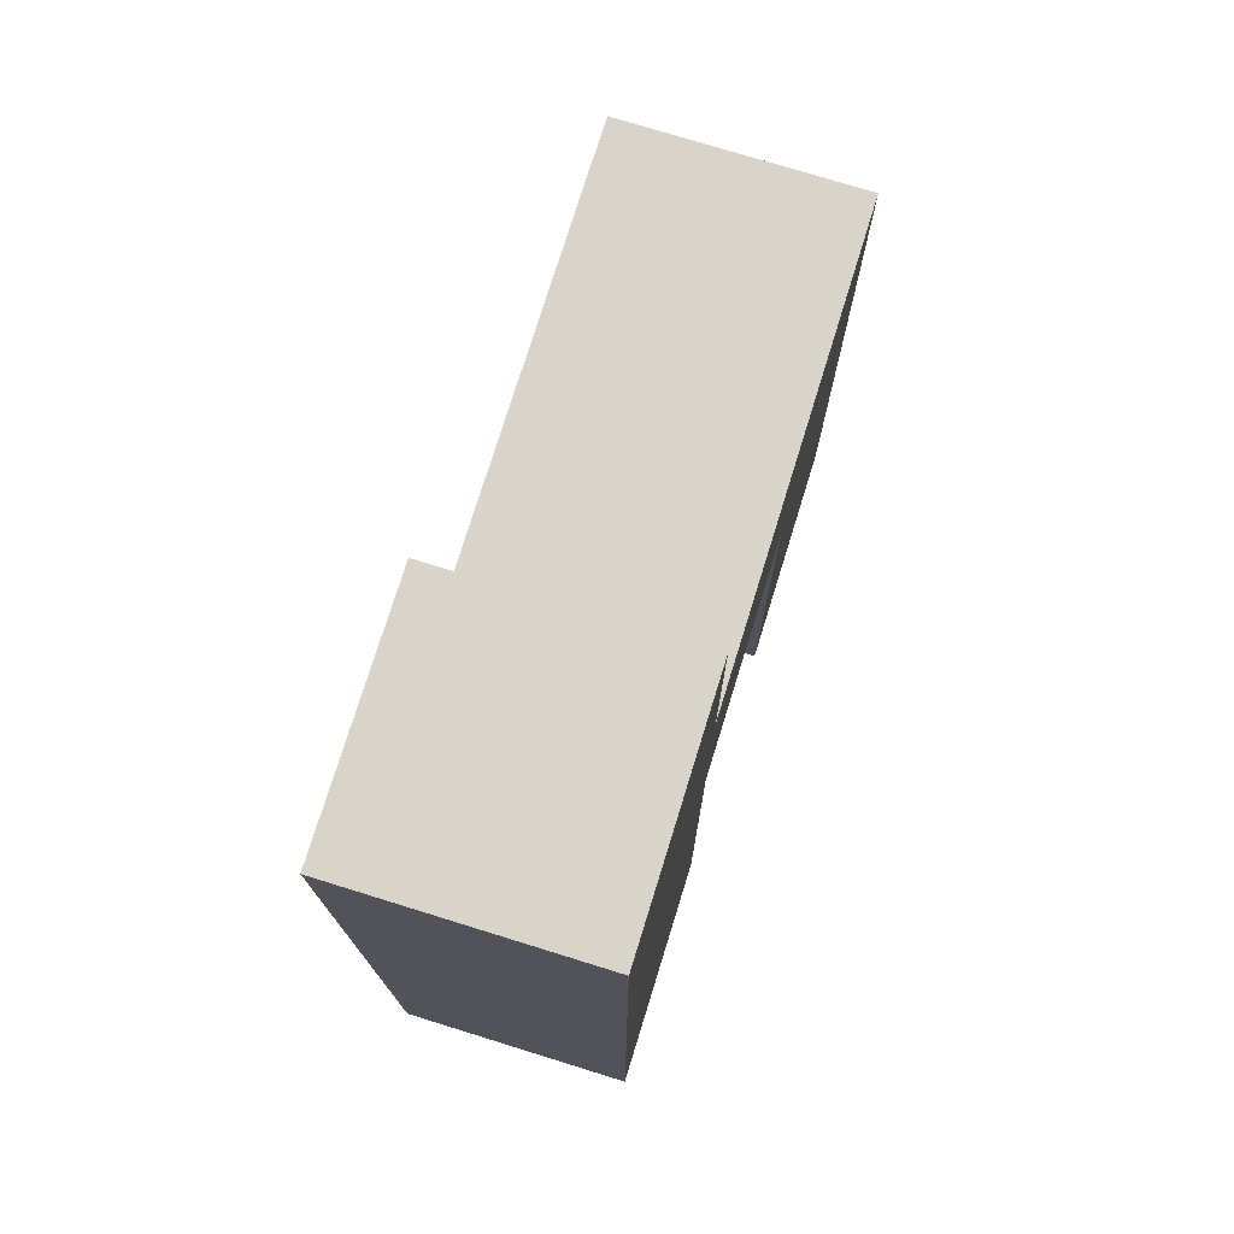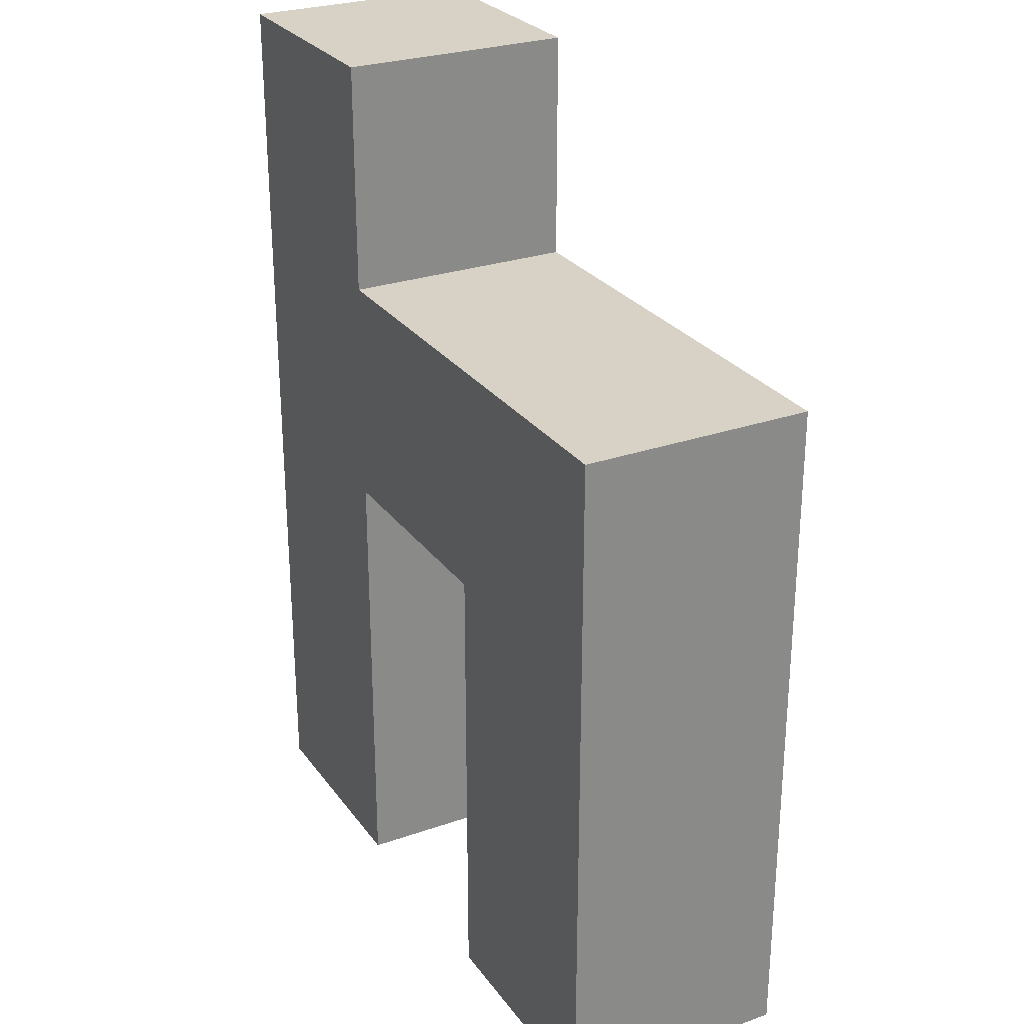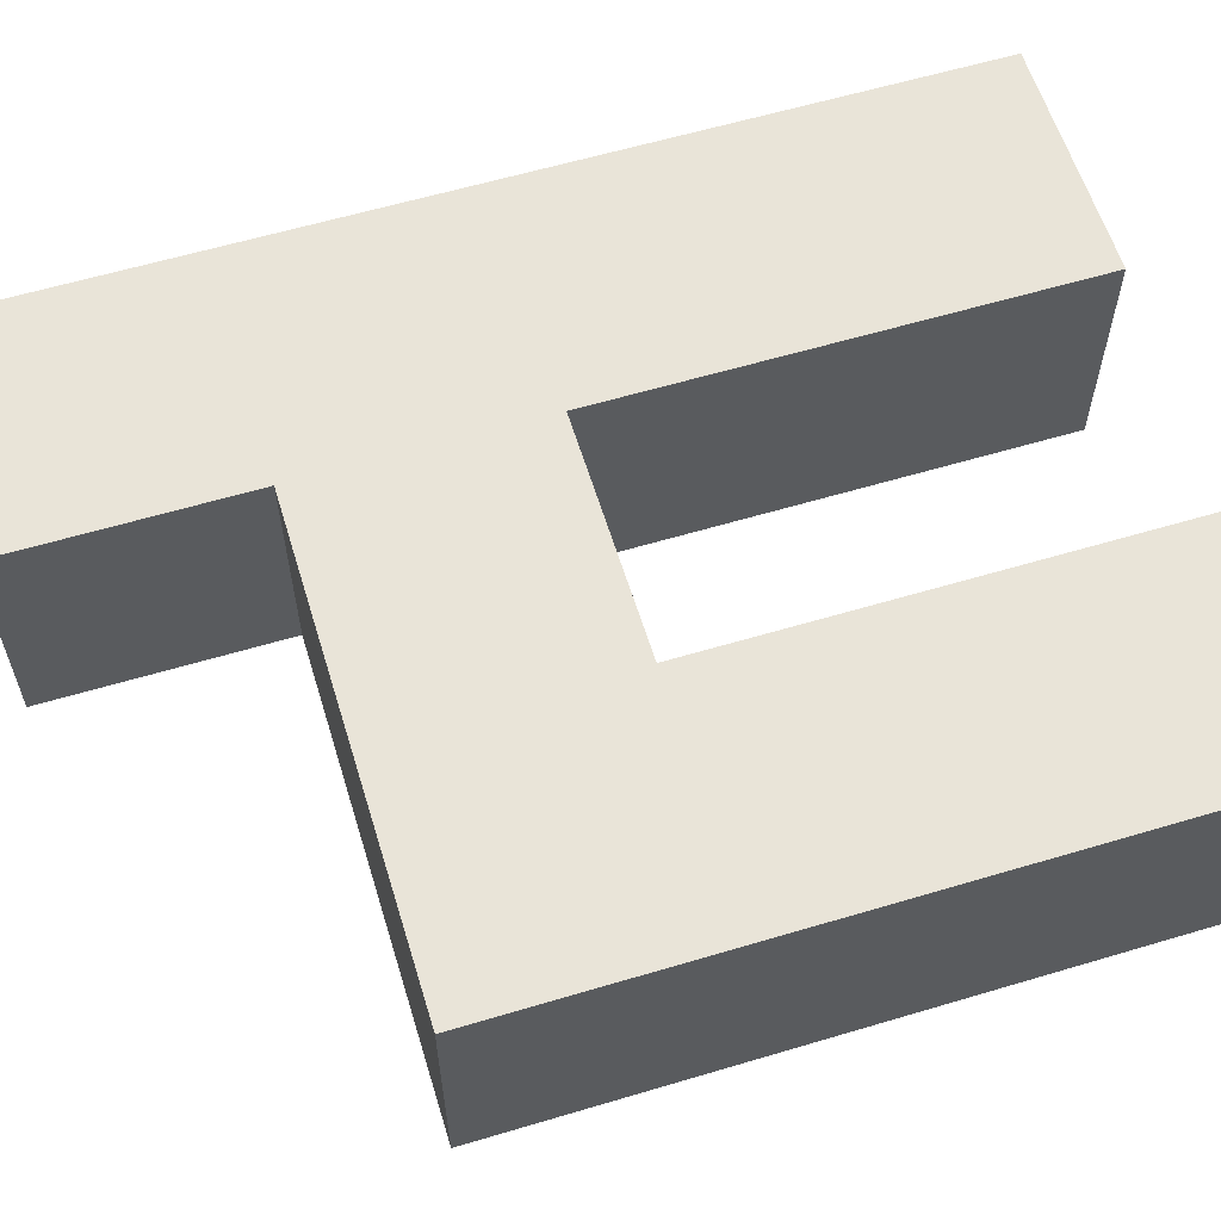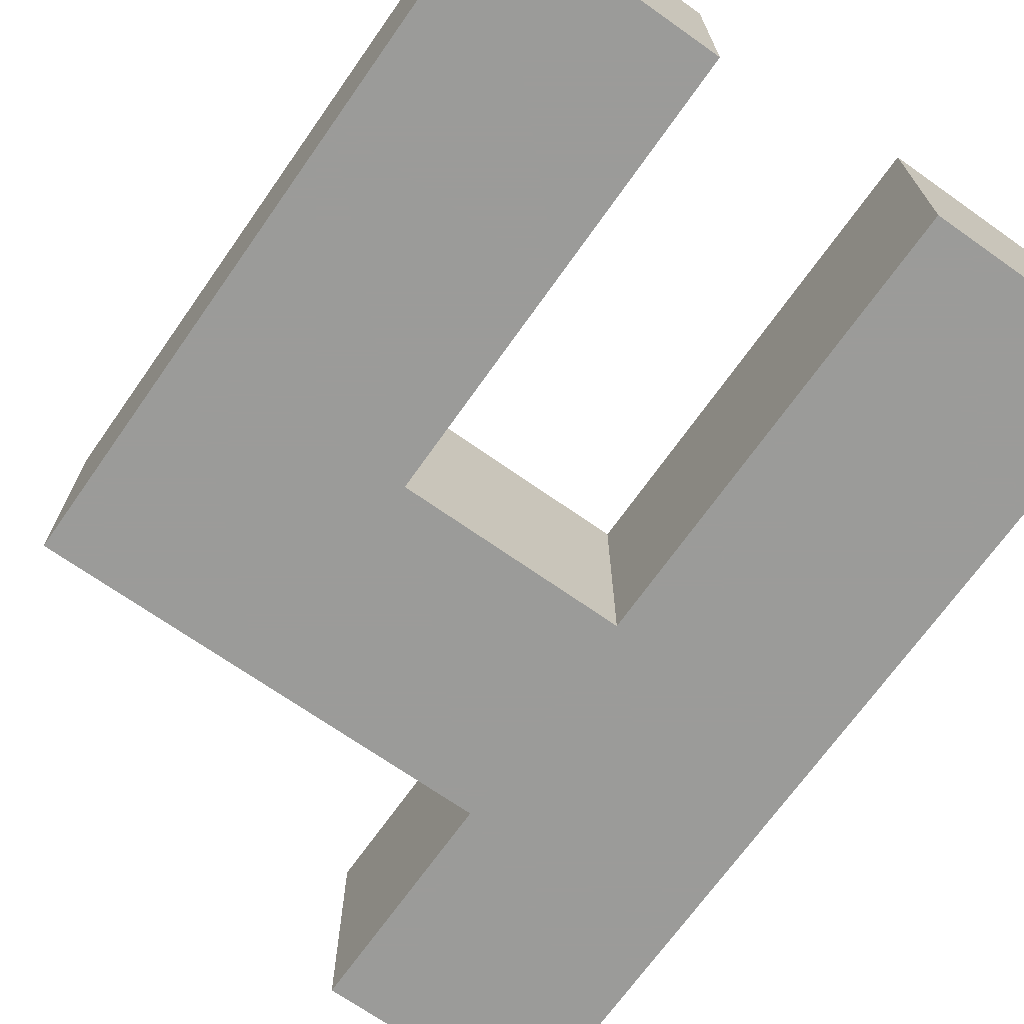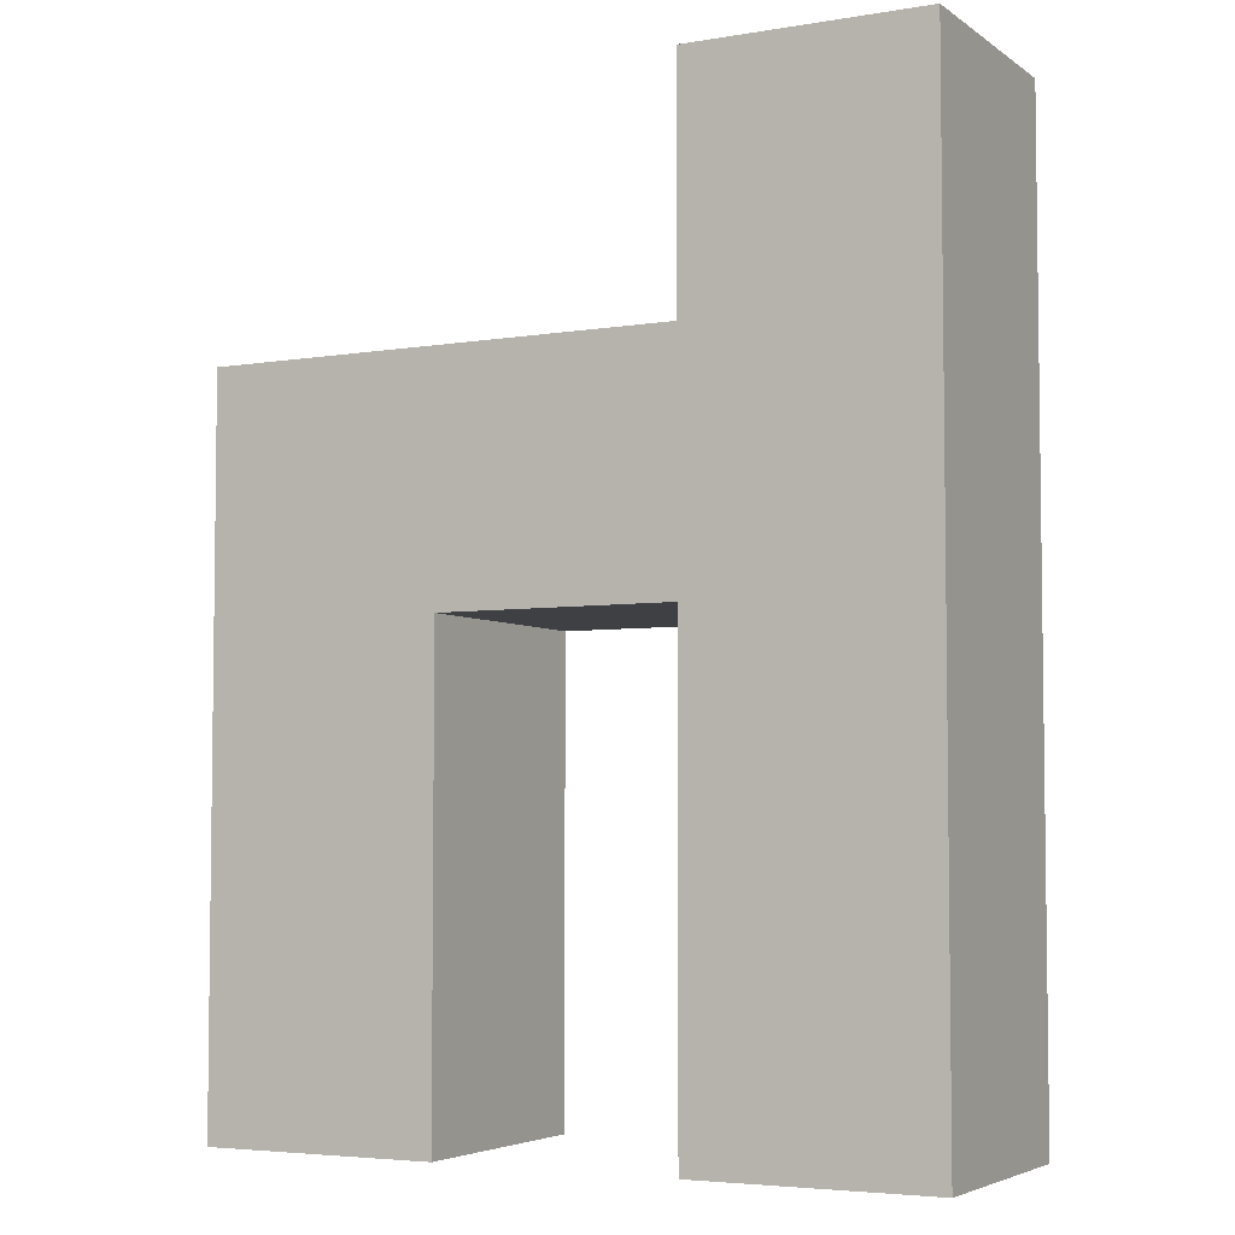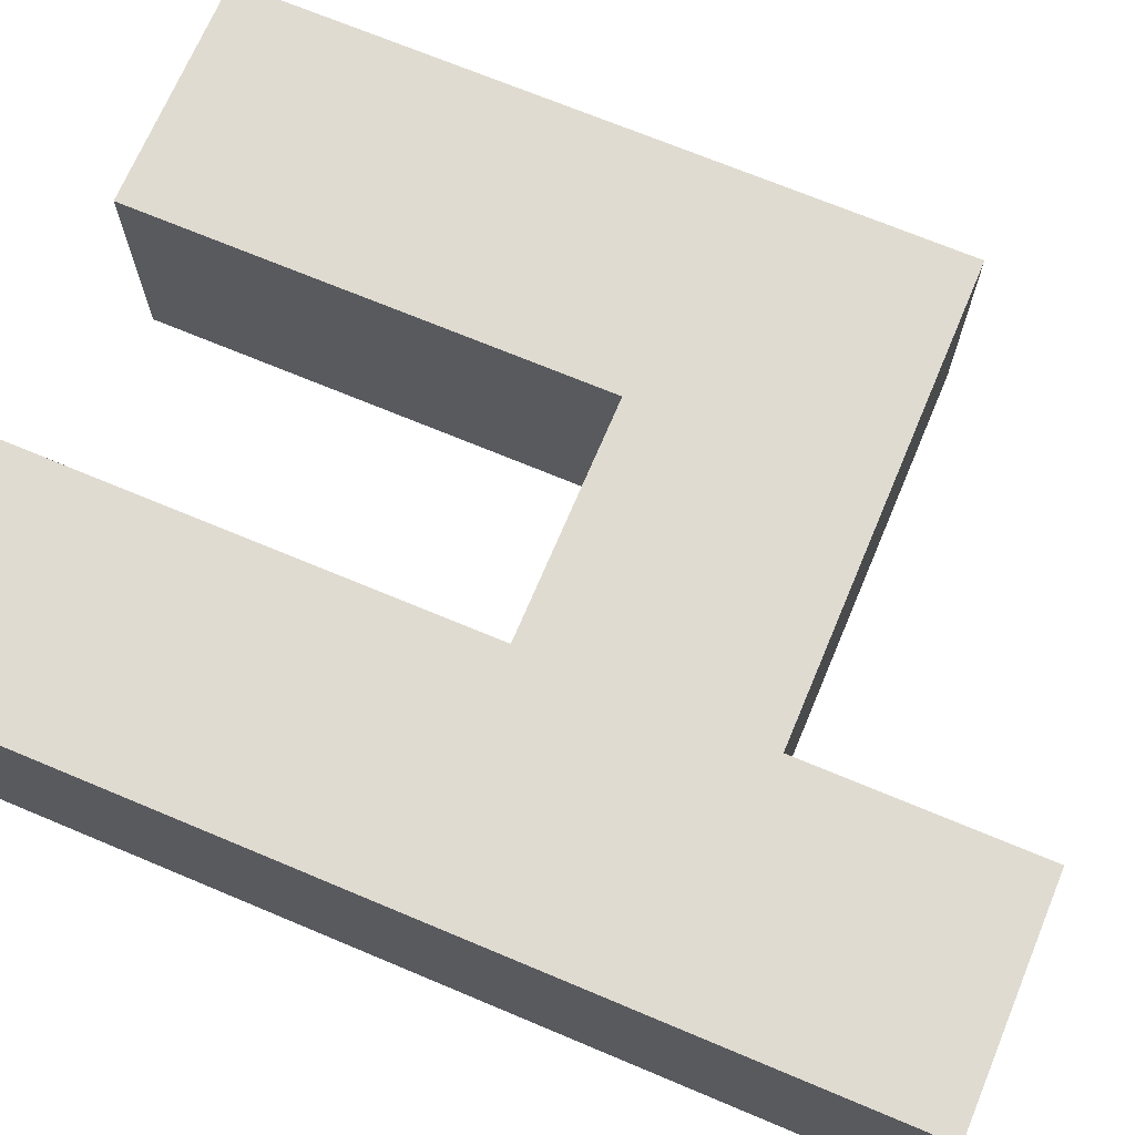
<metadata>
{"format":"obj","ext":"obj","renderer":"f3d","projection":"perspective","resolution":1024,"background":"white","views":[{"elev":75.6,"azim":107.2,"up":"+Y"},{"elev":27.3,"azim":-118.3,"up":"+Y"},{"elev":60.2,"azim":-107.0,"up":"+Z"},{"elev":-69.6,"azim":-35.2,"up":"+Z"},{"elev":-4.7,"azim":27.7,"up":"+Y"},{"elev":69.9,"azim":112.8,"up":"+Z"}]}
</metadata>
<code>
v -0.5 -1 -0.5
v -0.5 -1 0
v -0.5 -0.5 0
v -0.5 -0.5 -0.5
v 0 -1 -0.5
v 0 -0.5 -0.5
v 0 -0.5 0
v 0 -1 0
v 0.5 -1 -0.5
v 0.5 -1 0
v 0.5 -0.5 0
v 0.5 -0.5 -0.5
v 1 -1 -0.5
v 1 -0.5 -0.5
v 1 -0.5 0
v 1 -1 0
v -0.5 0 0
v -0.5 0 -0.5
v 0 0 -0.5
v 0 0 0
v 0.5 0 0
v 0.5 0 -0.5
v 1 0 -0.5
v 1 0 0
v -0.5 0.5 0
v -0.5 0.5 -0.5
v 0 0.5 0
v 0 0.5 -0.5
v 0.5 0.5 0
v 0.5 0.5 -0.5
v 1 0.5 -0.5
v 1 0.5 0
v 0.5 1 0
v 0.5 1 -0.5
v 1 1 -0.5
v 1 1 0
f 1 2 3
f 1 3 4
f 5 6 7
f 5 7 8
f 1 5 8
f 1 8 2
f 1 4 6
f 1 6 5
f 2 8 7
f 2 7 3
f 9 10 11
f 9 11 12
f 13 14 15
f 13 15 16
f 9 13 16
f 9 16 10
f 9 12 14
f 9 14 13
f 10 16 15
f 10 15 11
f 4 3 17
f 4 17 18
f 6 19 20
f 6 20 7
f 4 18 19
f 4 19 6
f 3 7 20
f 3 20 17
f 12 11 21
f 12 21 22
f 14 23 24
f 14 24 15
f 12 22 23
f 12 23 14
f 11 15 24
f 11 24 21
f 18 17 25
f 18 25 26
f 26 25 27
f 26 27 28
f 18 26 28
f 18 28 19
f 17 20 27
f 17 27 25
f 19 22 21
f 19 21 20
f 28 27 29
f 28 29 30
f 19 28 30
f 19 30 22
f 20 21 29
f 20 29 27
f 23 31 32
f 23 32 24
f 22 30 31
f 22 31 23
f 21 24 32
f 21 32 29
f 30 29 33
f 30 33 34
f 31 35 36
f 31 36 32
f 34 33 36
f 34 36 35
f 30 34 35
f 30 35 31
f 29 32 36
f 29 36 33

</code>
